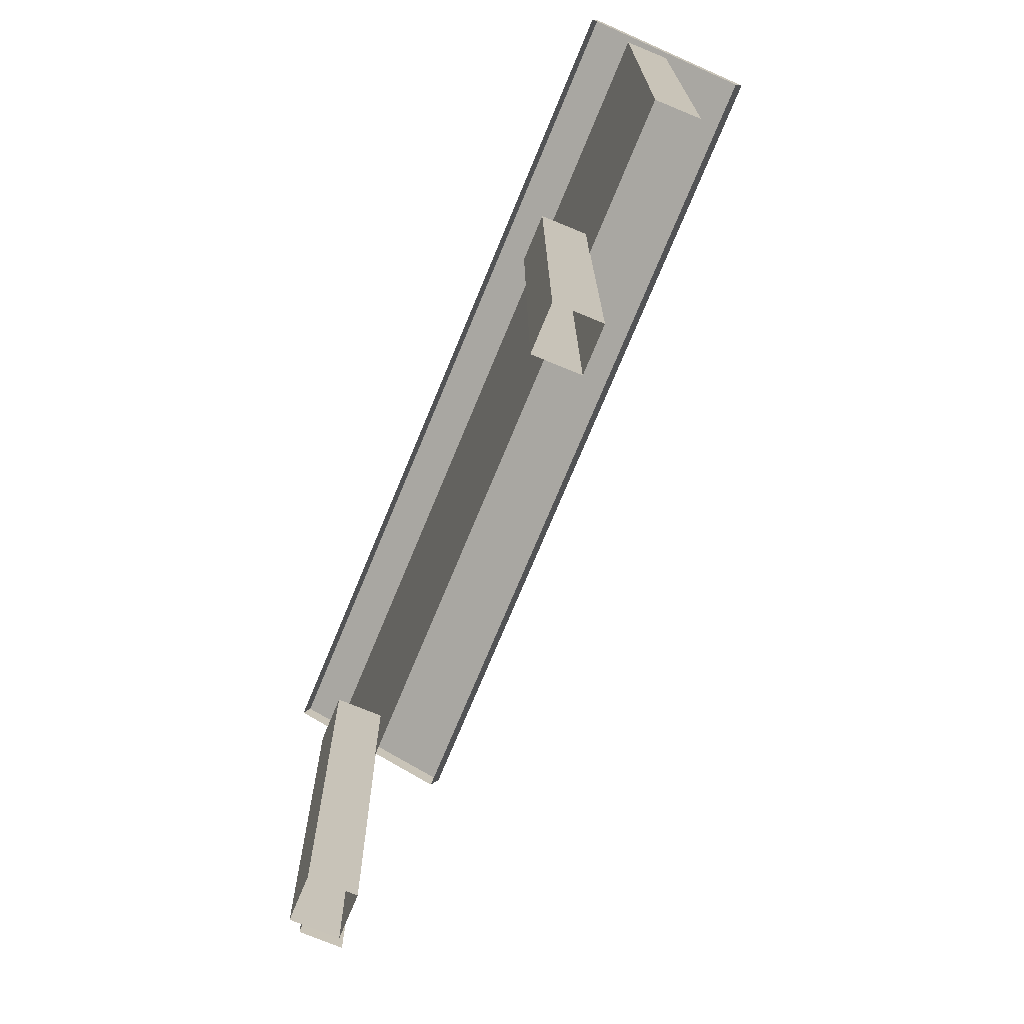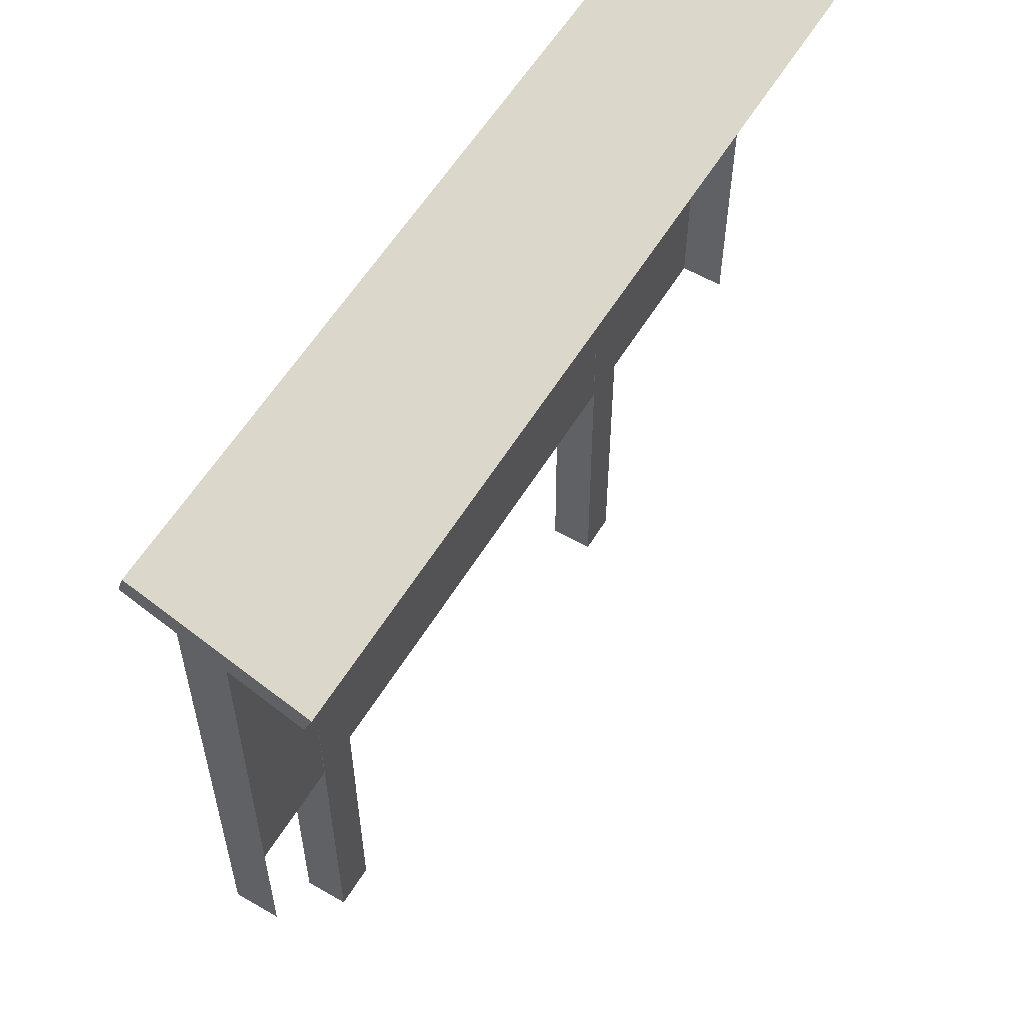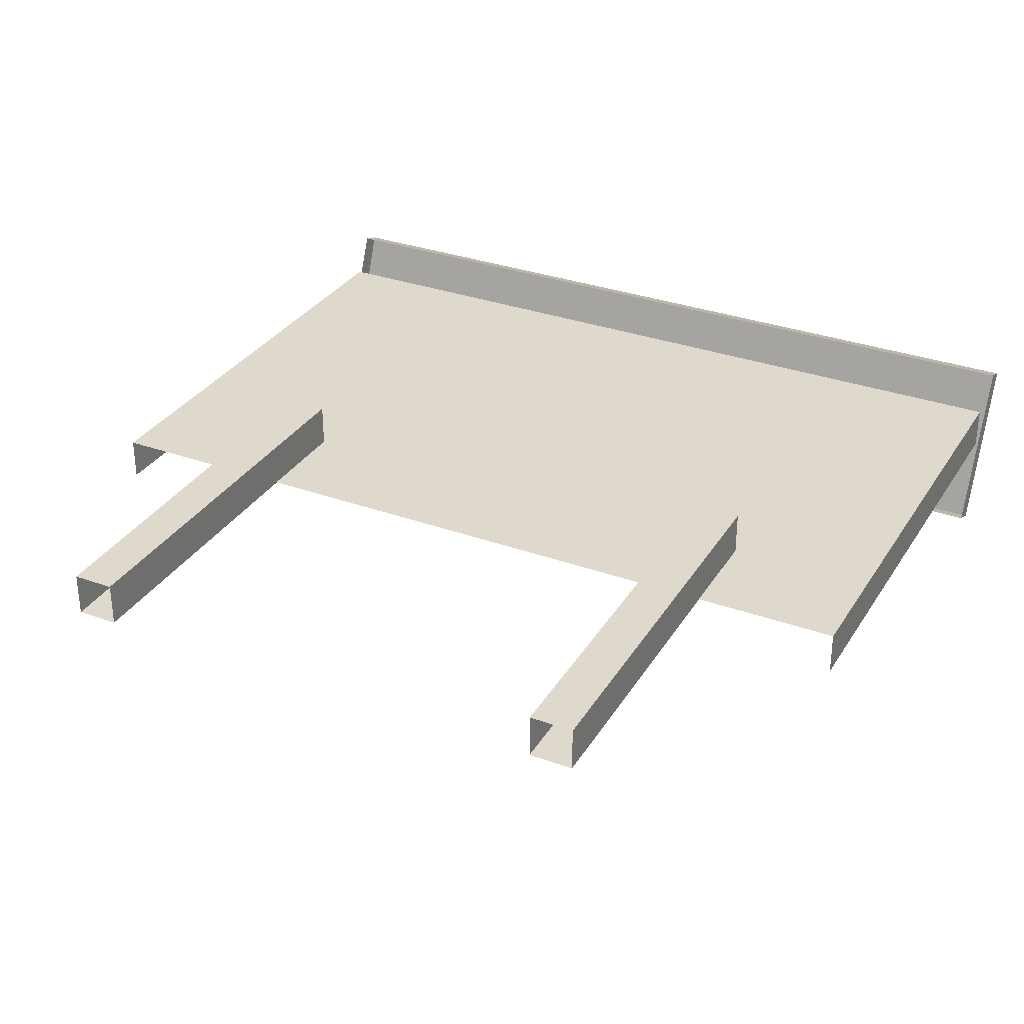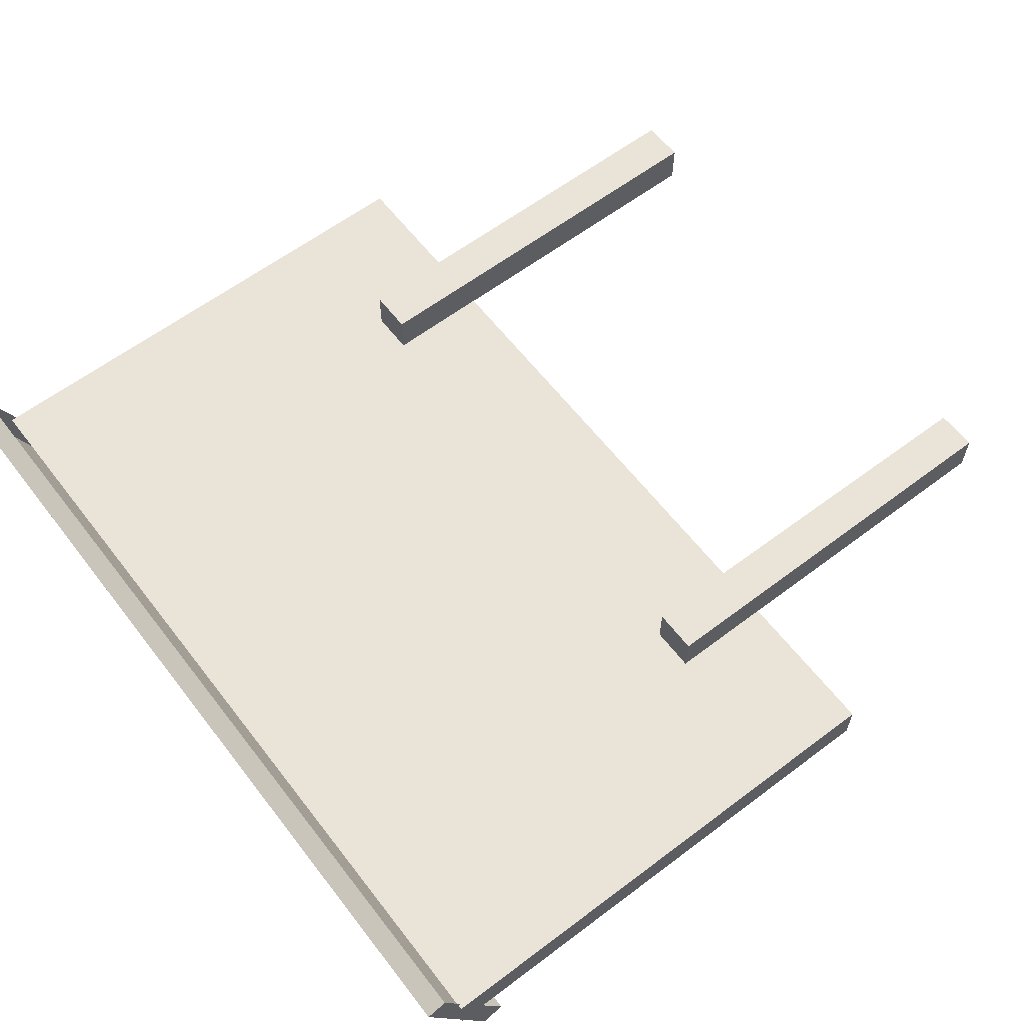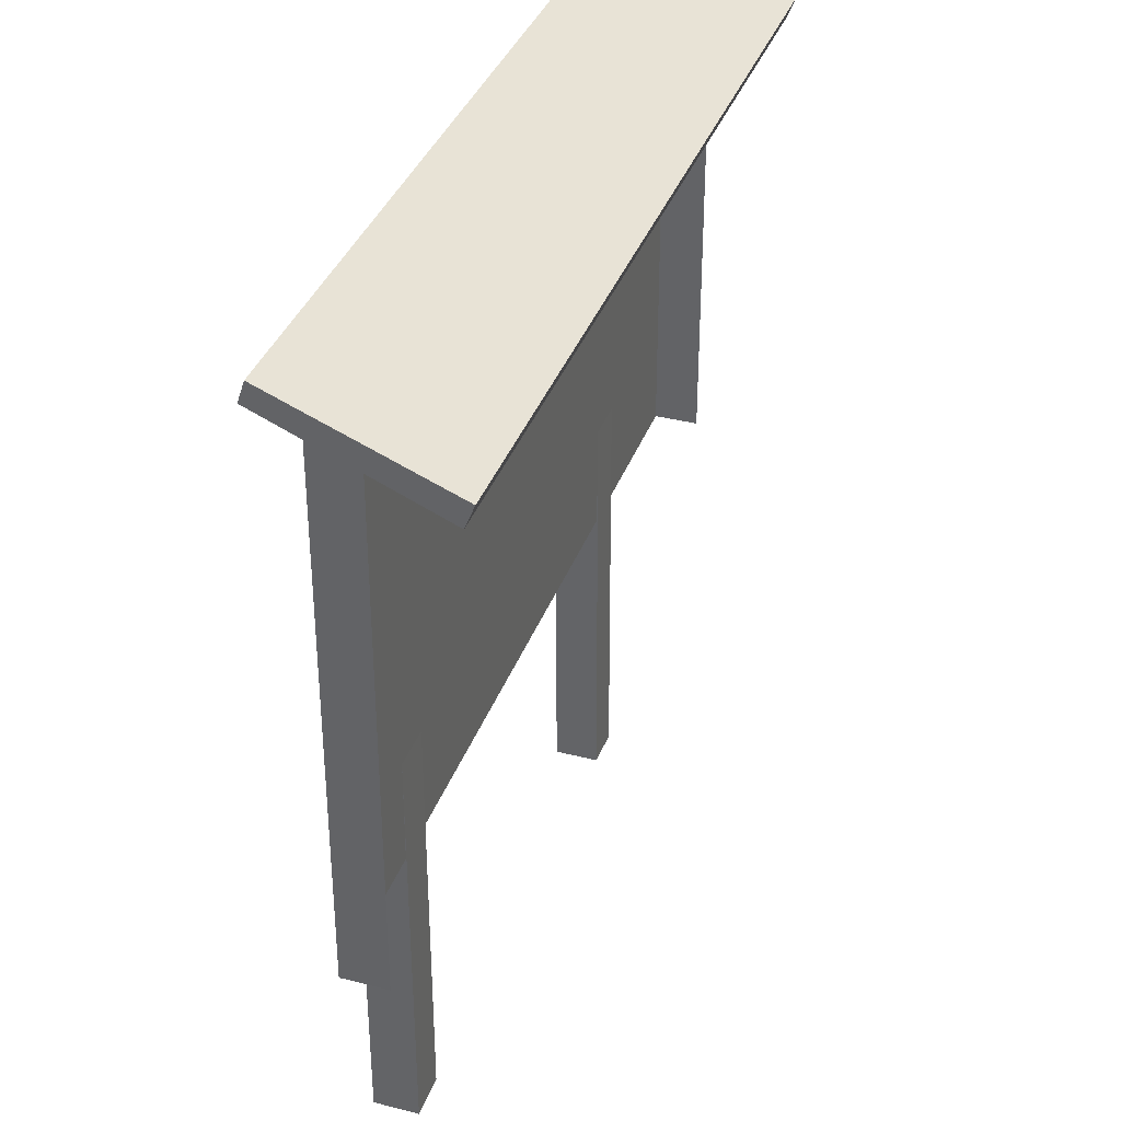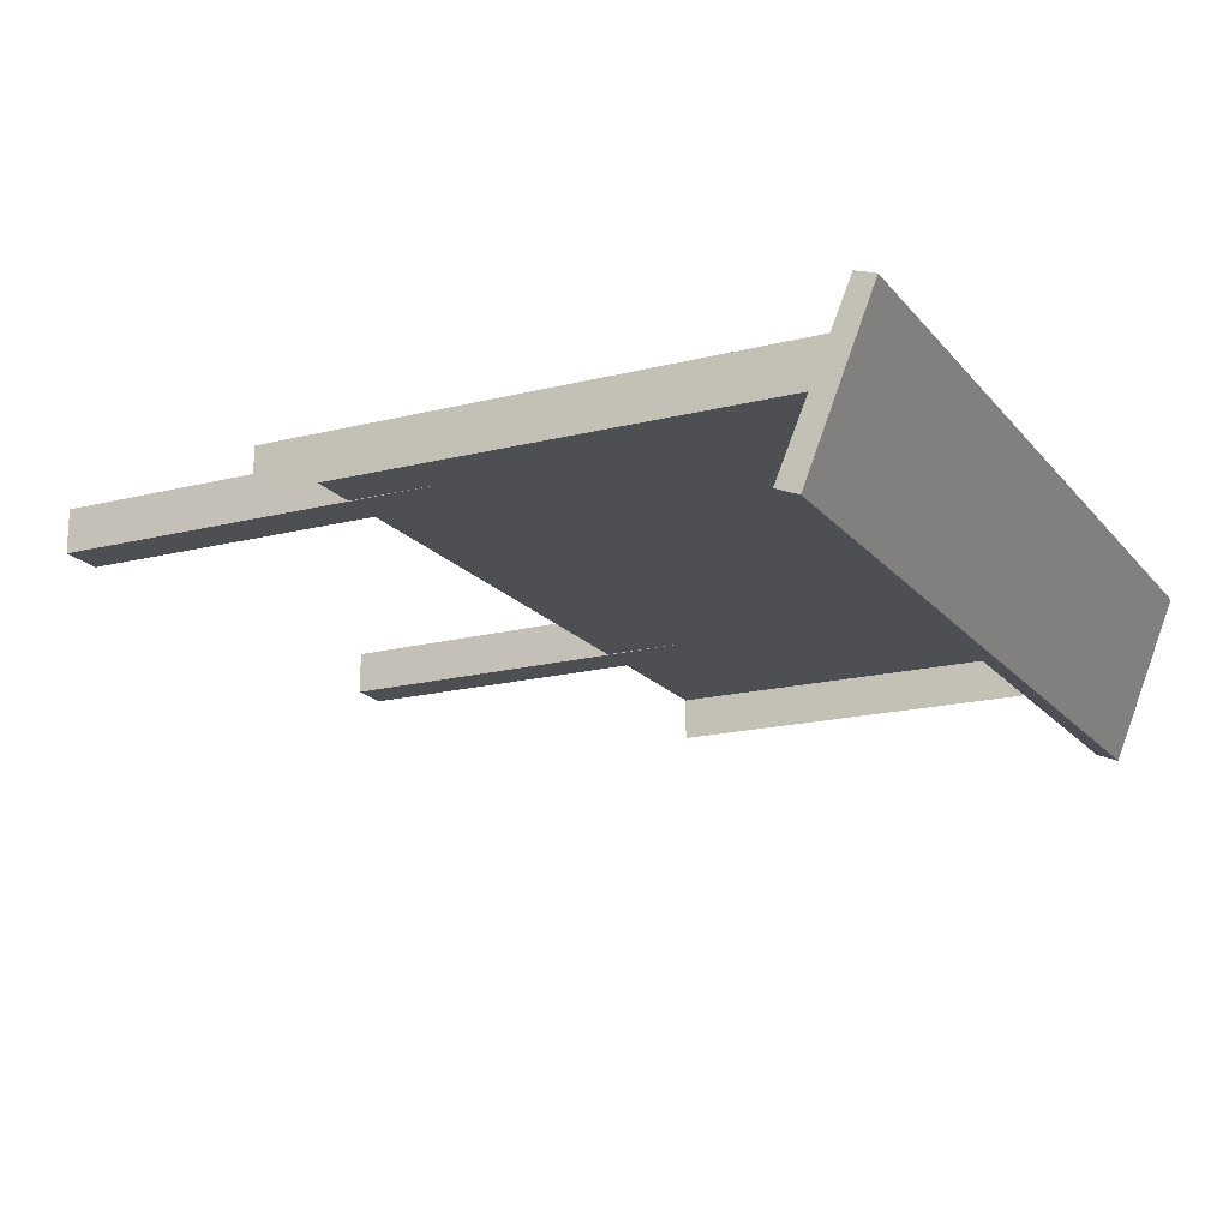
<metadata>
{"format":"obj","ext":"obj","renderer":"f3d","projection":"perspective","resolution":1024,"background":"white","views":[{"elev":-73.8,"azim":67.5,"up":"+Y"},{"elev":57.9,"azim":121.1,"up":"+Y"},{"elev":31.9,"azim":27.0,"up":"+Z"},{"elev":61.2,"azim":-127.5,"up":"+Z"},{"elev":36.1,"azim":108.6,"up":"+Y"},{"elev":-17.9,"azim":116.2,"up":"+Z"}]}
</metadata>
<code>
v 224 395 213
v 224 158 213
v 224 158 193
v 224 158 193
v 224 395 193
v 224 395 213
v -168 395 213
v -168 158 213
v 224 158 213
v 224 158 213
v 224 395 213
v -168 395 213
v -168 395 193
v -168 158 193
v -168 158 213
v -168 158 213
v -168 395 213
v -168 395 193
v 157 205 233
v 157 205 213
v 137 205 213
v 137 205 213
v 137 205 233
v 157 205 233
v 157 205 213
v 158 18 212
v 138 18 212
v 138 18 212
v 137 205 213
v 157 205 213
v 157 205 233
v 158 18 232
v 158 18 212
v 158 18 212
v 157 205 213
v 157 205 233
v 137 205 233
v 138 18 232
v 158 18 232
v 158 18 232
v 157 205 233
v 137 205 233
v 137 205 213
v 138 18 212
v 138 18 232
v 138 18 232
v 137 205 233
v 137 205 213
v -78 205 233
v -78 205 213
v -98 205 213
v -98 205 213
v -98 205 233
v -78 205 233
v -78 205 213
v -78 18 212
v -97 18 212
v -97 18 212
v -98 205 213
v -78 205 213
v -78 205 233
v -78 18 232
v -78 18 212
v -78 18 212
v -78 205 213
v -78 205 233
v -98 205 233
v -97 18 232
v -78 18 232
v -78 18 232
v -78 205 233
v -98 205 233
v -98 205 213
v -97 18 212
v -97 18 232
v -97 18 232
v -98 205 233
v -98 205 213
v -166 411 230
v -41 381 155
v -166 381 155
v -41 381 155
v -166 411 230
v -41 411 230
v -166 381 155
v -41 371 159
v -166 371 159
v -41 371 159
v -166 381 155
v -41 381 155
v 227 411 230
v 227 402 233
v 227 371 159
v 227 371 159
v 227 381 155
v 227 411 230
v 227 411 230
v 102 402 233
v 227 402 233
v 102 402 233
v 227 411 230
v 102 411 230
v -166 381 155
v -166 371 159
v -166 402 233
v -166 402 233
v -166 411 230
v -166 381 155
v 102 411 230
v 227 381 155
v 102 381 155
v 227 381 155
v 102 411 230
v 227 411 230
v 102 381 155
v 227 371 159
v 102 371 159
v 227 371 159
v 102 381 155
v 227 381 155
v 102 411 230
v -41 402 233
v 102 402 233
v -41 402 233
v 102 411 230
v -41 411 230
v -41 411 230
v 102 381 155
v -41 381 155
v 102 381 155
v -41 411 230
v 102 411 230
v -41 381 155
v 102 371 159
v -41 371 159
v 102 371 159
v -41 381 155
v 102 381 155
v -41 411 230
v -166 402 233
v -41 402 233
v -166 402 233
v -41 411 230
v -166 411 230
f 1 2 3
f 4 5 6
f 7 8 9
f 10 11 12
f 13 14 15
f 16 17 18
f 19 20 21
f 22 23 24
f 25 26 27
f 28 29 30
f 31 32 33
f 34 35 36
f 37 38 39
f 40 41 42
f 43 44 45
f 46 47 48
f 49 50 51
f 52 53 54
f 55 56 57
f 58 59 60
f 61 62 63
f 64 65 66
f 67 68 69
f 70 71 72
f 73 74 75
f 76 77 78
f 79 80 81
f 82 83 84
f 85 86 87
f 88 89 90
f 91 92 93
f 94 95 96
f 97 98 99
f 100 101 102
f 103 104 105
f 106 107 108
f 109 110 111
f 112 113 114
f 115 116 117
f 118 119 120
f 121 122 123
f 124 125 126
f 127 128 129
f 130 131 132
f 133 134 135
f 136 137 138
f 139 140 141
f 142 143 144

</code>
